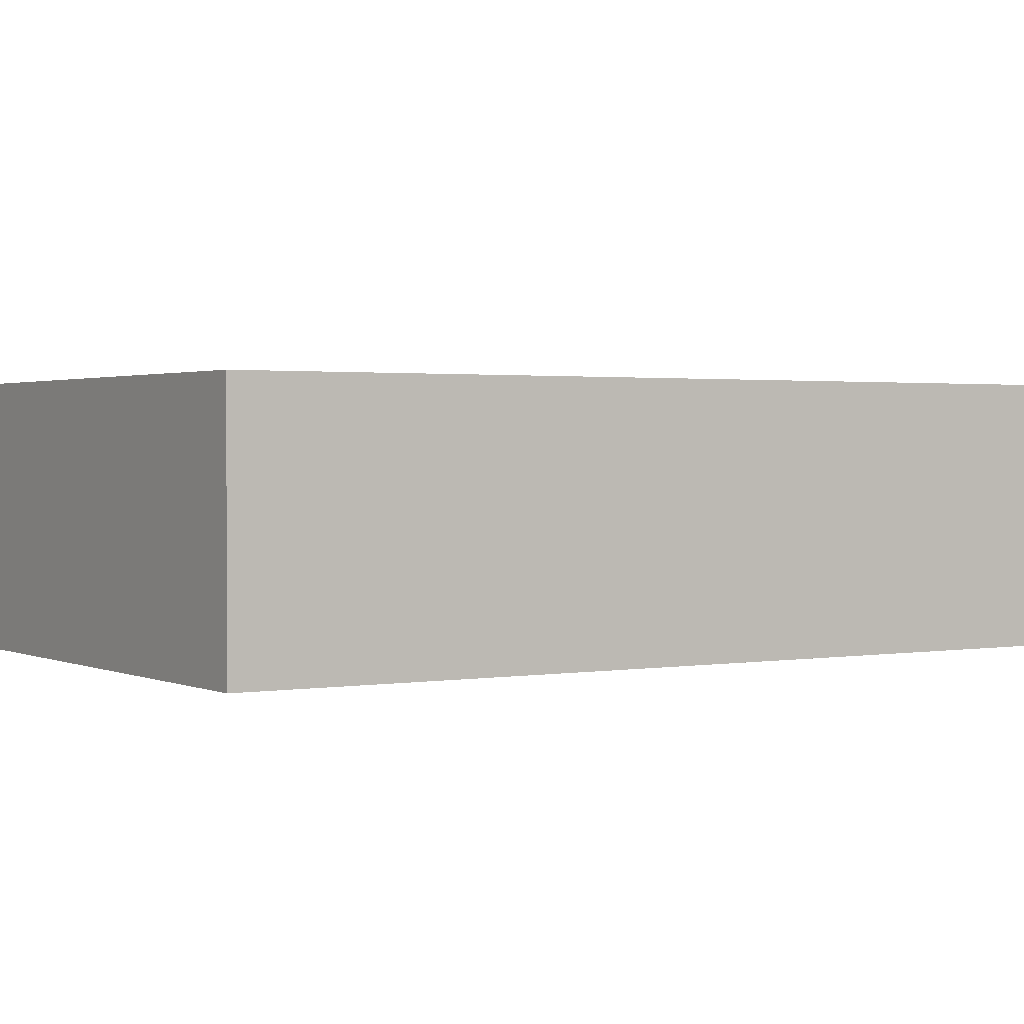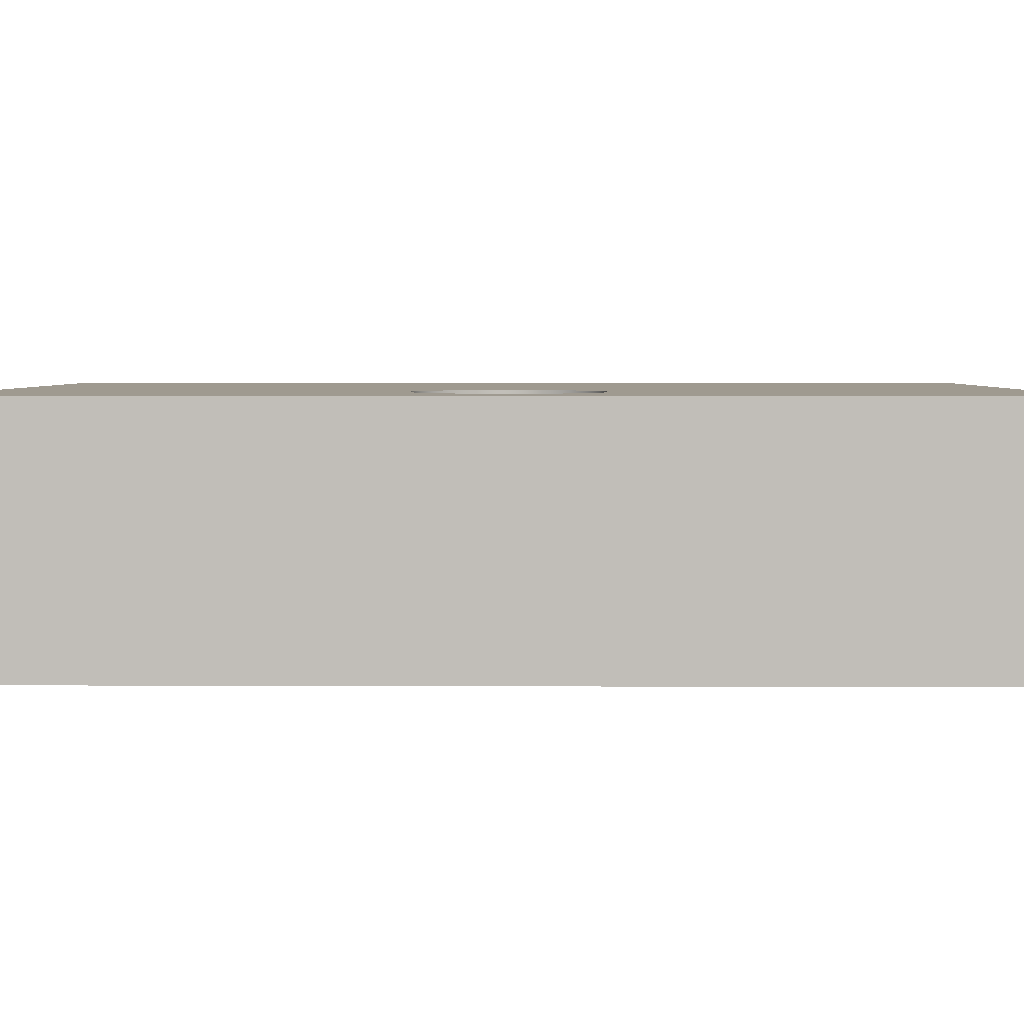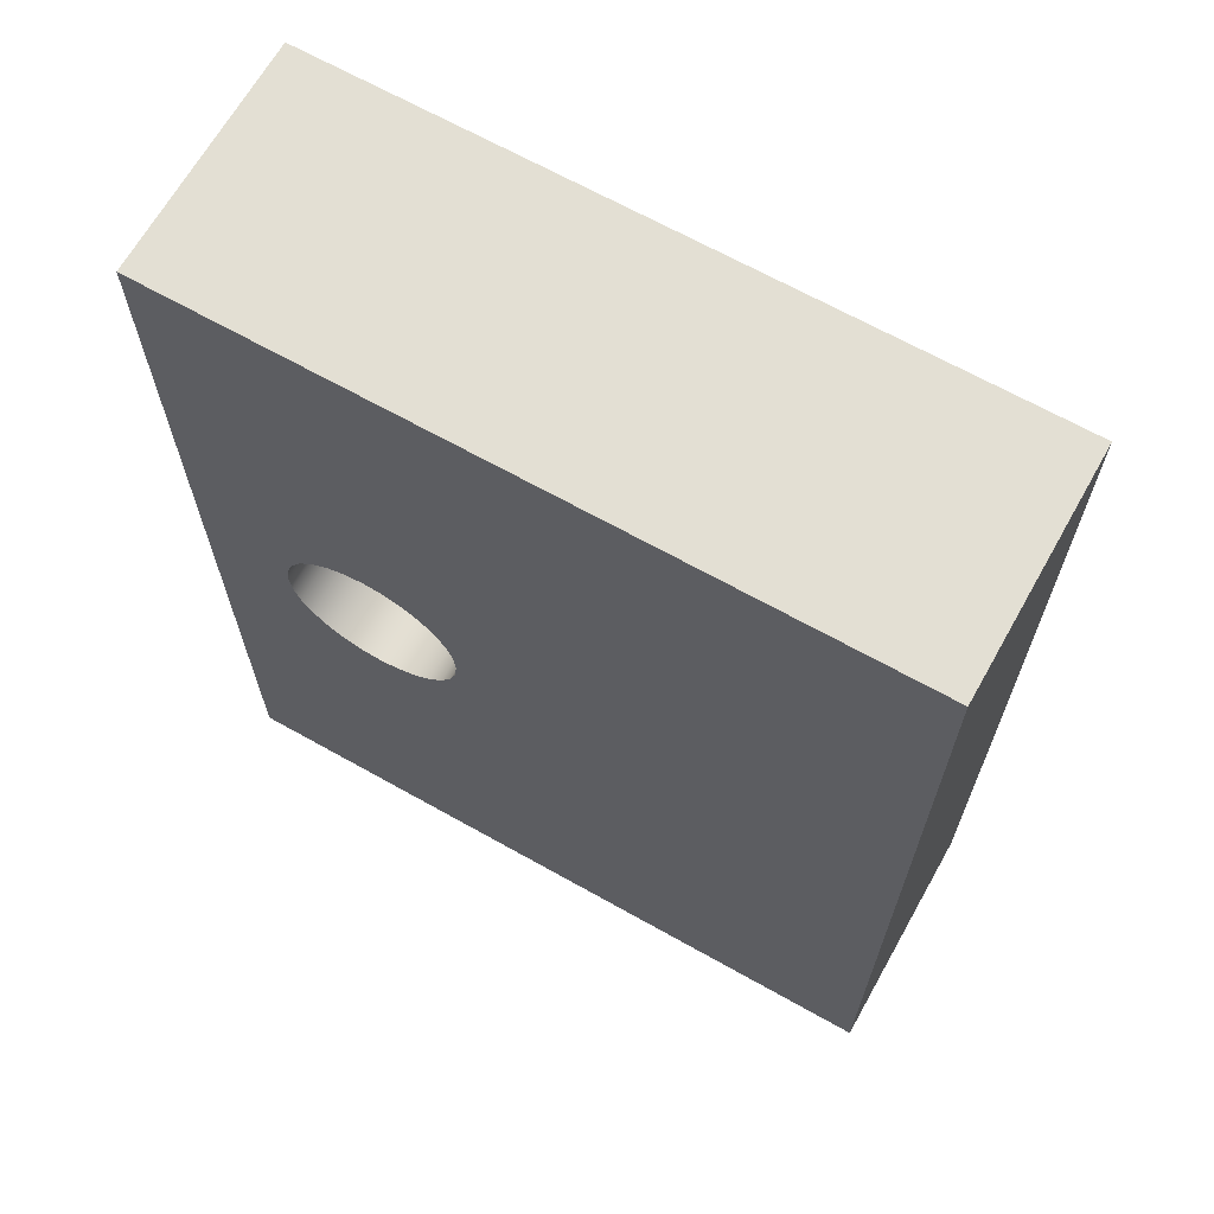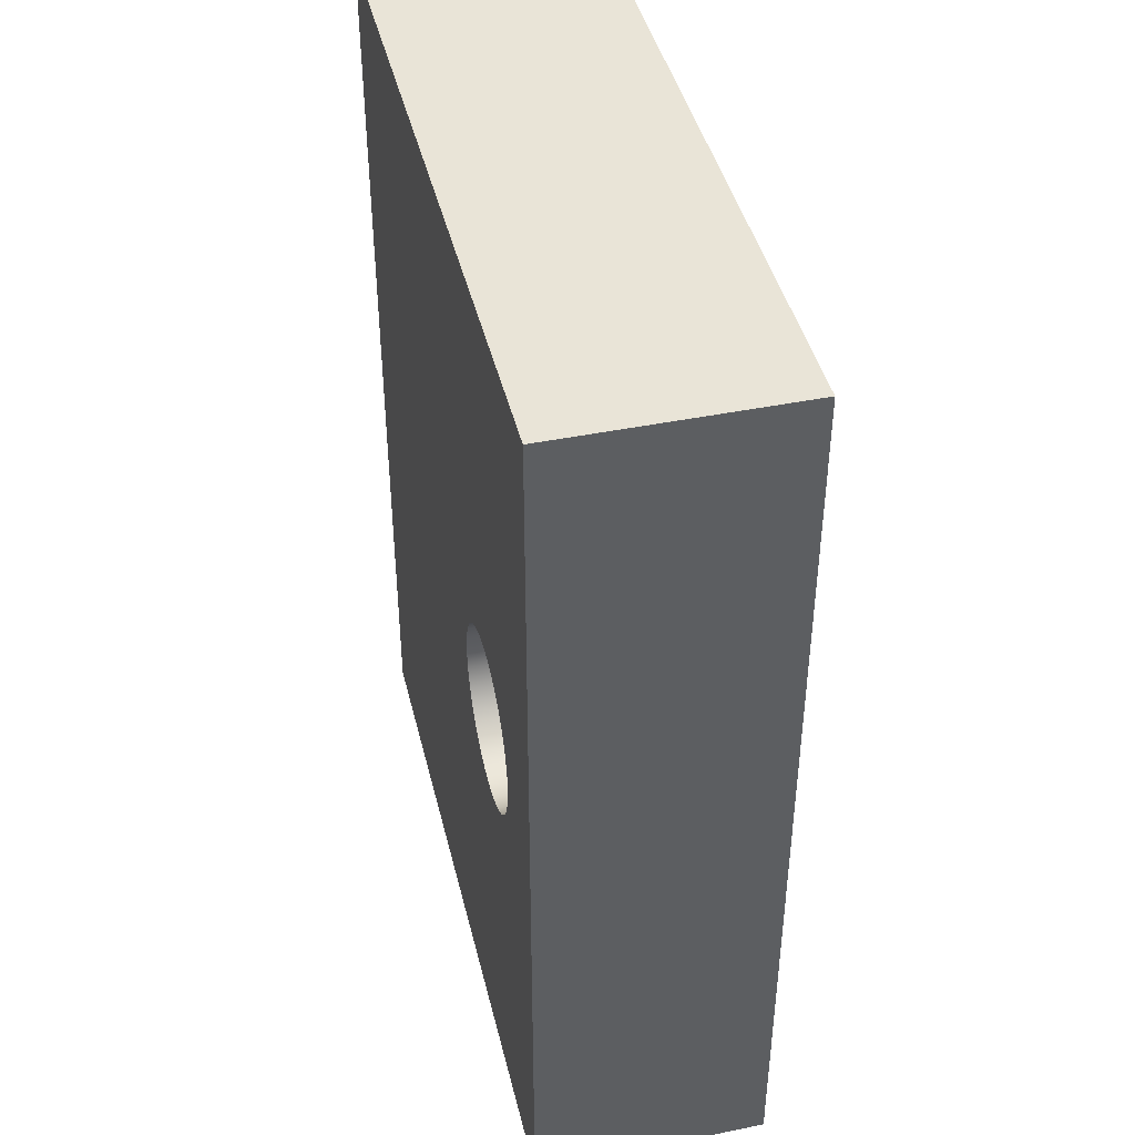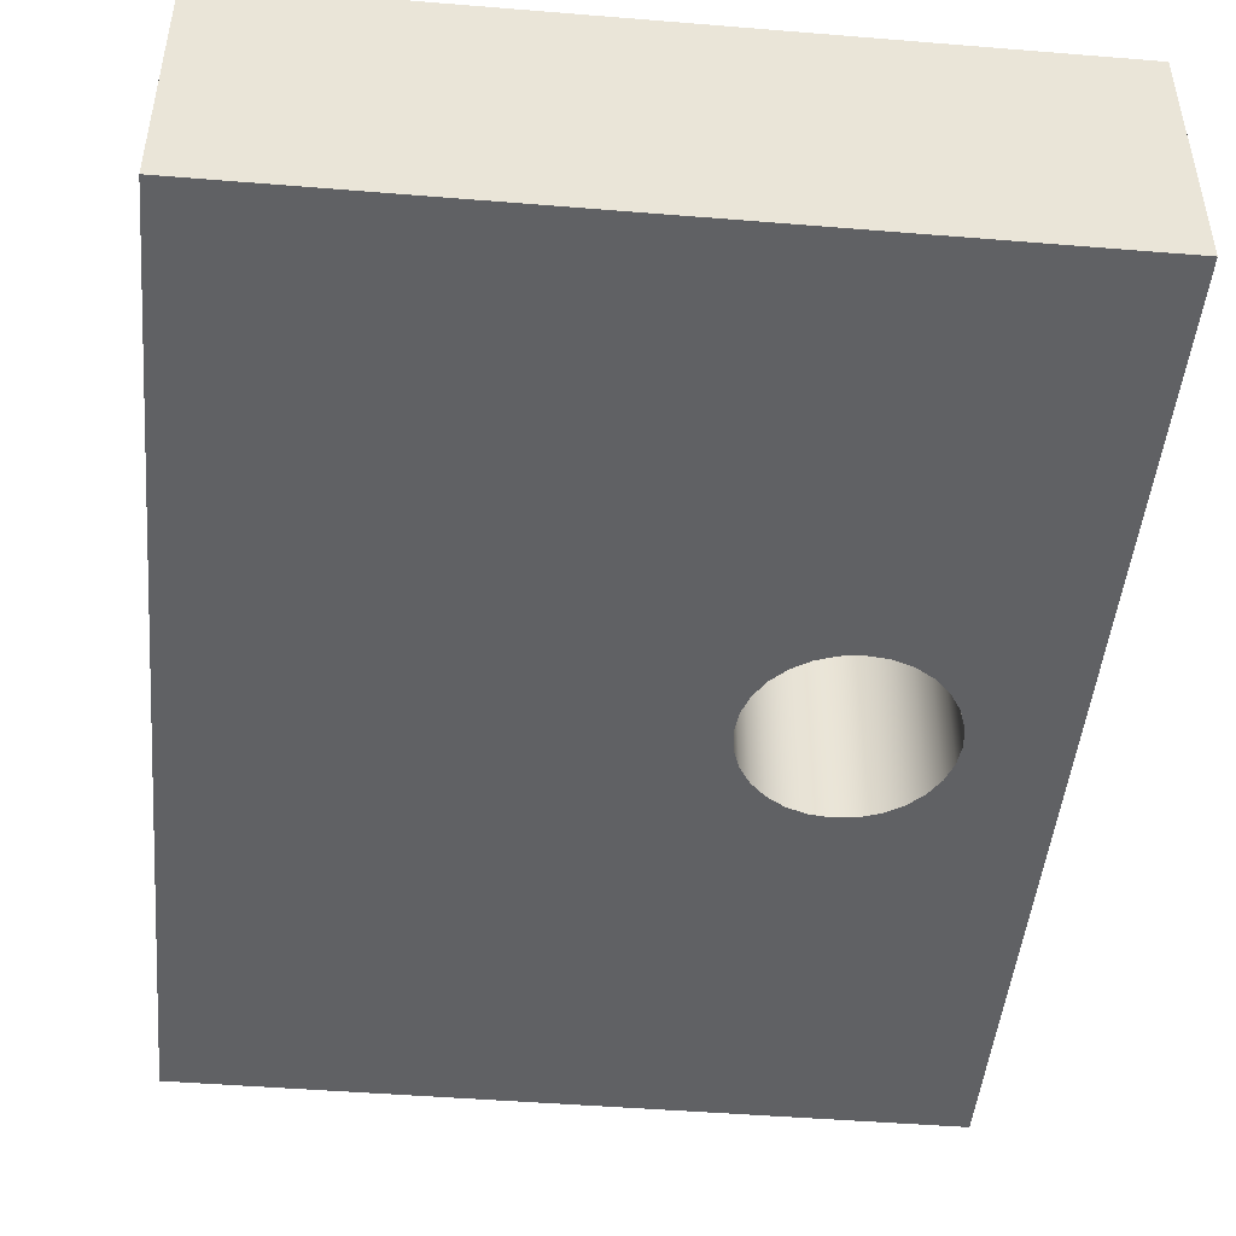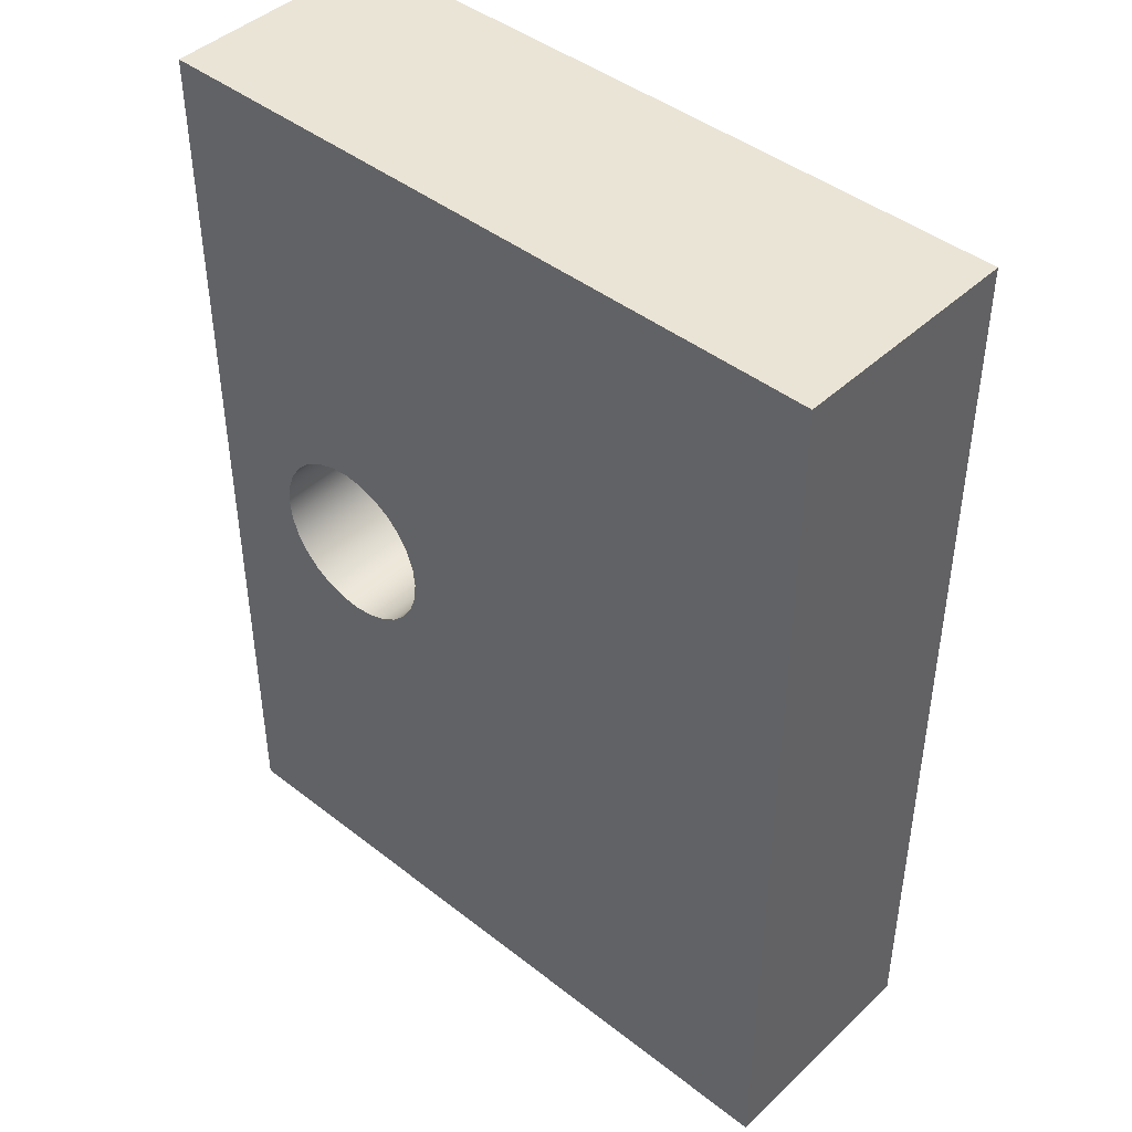
<metadata>
{"format":"obj","ext":"obj","renderer":"f3d","projection":"perspective","resolution":1024,"background":"white","views":[{"elev":1.5,"azim":57.5,"up":"+Y"},{"elev":3.9,"azim":-89.2,"up":"+Y"},{"elev":66.9,"azim":29.4,"up":"+Z"},{"elev":43.3,"azim":-103.5,"up":"+Z"},{"elev":-46.9,"azim":174.7,"up":"+Y"},{"elev":43.8,"azim":42.5,"up":"+Z"}]}
</metadata>
<code>
v 0.0093 0.025 -0.05
v 0.009536 0.025 -0.04791
v 0.01023 0.025 -0.04592
v 0.01135 0.025 -0.04414
v 0.01284 0.025 -0.04265
v 0.01462 0.025 -0.04153
v 0.01661 0.025 -0.04084
v 0.0187 0.025 -0.0406
v 0.02079 0.025 -0.04084
v 0.02278 0.025 -0.04153
v 0.02456 0.025 -0.04265
v 0.02605 0.025 -0.04414
v 0.02717 0.025 -0.04592
v 0.02786 0.025 -0.04791
v 0.0281 0.025 -0.05
v 0.02786 0.025 -0.05209
v 0.02717 0.025 -0.05408
v 0.02605 0.025 -0.05586
v 0.02456 0.025 -0.05735
v 0.02278 0.025 -0.05847
v 0.02079 0.025 -0.05916
v 0.0187 0.025 -0.0594
v 0.01661 0.025 -0.05916
v 0.01462 0.025 -0.05847
v 0.01284 0.025 -0.05735
v 0.01135 0.025 -0.05586
v 0.01023 0.025 -0.05408
v 0.009536 0.025 -0.05209
v 0.0093 0 -0.05
v 0.009536 0 -0.05209
v 0.01023 0 -0.05408
v 0.01135 0 -0.05586
v 0.01284 0 -0.05735
v 0.01462 0 -0.05847
v 0.01661 0 -0.05916
v 0.0187 0 -0.0594
v 0.02079 0 -0.05916
v 0.02278 0 -0.05847
v 0.02456 0 -0.05735
v 0.02605 0 -0.05586
v 0.02717 0 -0.05408
v 0.02786 0 -0.05209
v 0.0281 0 -0.05
v 0.02786 0 -0.04791
v 0.02717 0 -0.04592
v 0.02605 0 -0.04414
v 0.02456 0 -0.04265
v 0.02278 0 -0.04153
v 0.02079 0 -0.04084
v 0.0187 0 -0.0406
v 0.01661 0 -0.04084
v 0.01462 0 -0.04153
v 0.01284 0 -0.04265
v 0.01135 0 -0.04414
v 0.01023 0 -0.04592
v 0.009536 0 -0.04791
v 0.0093 0.025 -0.05
v 0.0093 0 -0.05
v 0.075 0 -0.1
v 0 0 -0.1
v 0 0.025 -0.1
v 0.075 0.025 -0.1
v 0.075 0 0
v 0.075 0 -0.1
v 0.075 0.025 -0.1
v 0.075 0.025 0
v 0 0 0
v 0.075 0 0
v 0.075 0.025 0
v 0 0.025 0
v 0 0 -0.1
v 0 0 0
v 0 0.025 0
v 0 0.025 -0.1
v 0.0093 0.025 -0.05
v 0.009536 0.025 -0.05209
v 0.01023 0.025 -0.05408
v 0.01135 0.025 -0.05586
v 0.01284 0.025 -0.05735
v 0.01462 0.025 -0.05847
v 0.01661 0.025 -0.05916
v 0.0187 0.025 -0.0594
v 0.02079 0.025 -0.05916
v 0.02278 0.025 -0.05847
v 0.02456 0.025 -0.05735
v 0.02605 0.025 -0.05586
v 0.02717 0.025 -0.05408
v 0.02786 0.025 -0.05209
v 0.0281 0.025 -0.05
v 0.02786 0.025 -0.04791
v 0.02717 0.025 -0.04592
v 0.02605 0.025 -0.04414
v 0.02456 0.025 -0.04265
v 0.02278 0.025 -0.04153
v 0.02079 0.025 -0.04084
v 0.0187 0.025 -0.0406
v 0.01661 0.025 -0.04084
v 0.01462 0.025 -0.04153
v 0.01284 0.025 -0.04265
v 0.01135 0.025 -0.04414
v 0.01023 0.025 -0.04592
v 0.009536 0.025 -0.04791
v 0 0.025 -0.1
v 0 0.025 0
v 0.075 0.025 0
v 0.075 0.025 -0.1
v 0.0093 0 -0.05
v 0.009536 0 -0.04791
v 0.01023 0 -0.04592
v 0.01135 0 -0.04414
v 0.01284 0 -0.04265
v 0.01462 0 -0.04153
v 0.01661 0 -0.04084
v 0.0187 0 -0.0406
v 0.02079 0 -0.04084
v 0.02278 0 -0.04153
v 0.02456 0 -0.04265
v 0.02605 0 -0.04414
v 0.02717 0 -0.04592
v 0.02786 0 -0.04791
v 0.0281 0 -0.05
v 0.02786 0 -0.05209
v 0.02717 0 -0.05408
v 0.02605 0 -0.05586
v 0.02456 0 -0.05735
v 0.02278 0 -0.05847
v 0.02079 0 -0.05916
v 0.0187 0 -0.0594
v 0.01661 0 -0.05916
v 0.01462 0 -0.05847
v 0.01284 0 -0.05735
v 0.01135 0 -0.05586
v 0.01023 0 -0.05408
v 0.009536 0 -0.05209
v 0 0 0
v 0 0 -0.1
v 0.075 0 -0.1
v 0.075 0 0
g 0b14e13a-e29e-11ea-b100-54bf646e7e1f
f 2 56 1
f 1 56 58
f 57 29 28
f 28 29 30
f 28 30 27
f 27 30 31
f 27 31 26
f 26 31 32
f 26 32 25
f 25 32 33
f 25 33 24
f 24 33 34
f 24 34 23
f 23 34 35
f 23 35 22
f 22 35 36
f 22 36 21
f 21 36 37
f 21 37 20
f 20 37 38
f 20 38 19
f 19 38 39
f 19 39 18
f 18 39 40
f 18 40 17
f 17 40 41
f 17 41 16
f 16 41 42
f 16 42 15
f 15 42 43
f 15 43 14
f 14 43 44
f 14 44 13
f 13 44 45
f 13 45 12
f 12 45 46
f 12 46 11
f 11 46 47
f 11 47 10
f 10 47 48
f 10 48 9
f 9 48 49
f 9 49 8
f 8 49 50
f 8 50 7
f 7 50 51
f 7 51 6
f 6 51 52
f 6 52 5
f 5 52 53
f 5 53 4
f 4 53 54
f 4 54 3
f 3 54 55
f 3 55 2
f 2 55 56
g 0b15a476-e29e-11ea-96ed-54bf646e7e1f
f 59 60 62
f 62 60 61
g 0b1667a8-e29e-11ea-9b25-54bf646e7e1f
f 63 64 66
f 66 64 65
g 0b1703d0-e29e-11ea-aba9-54bf646e7e1f
f 67 68 70
f 70 68 69
g 0b17c70a-e29e-11ea-ae03-54bf646e7e1f
f 71 72 74
f 74 72 73
g 0b188a3e-e29e-11ea-bc84-54bf646e7e1f
f 76 103 75
f 75 103 104
f 75 104 102
f 102 104 101
f 101 104 100
f 100 104 99
f 99 104 98
f 98 104 97
f 97 104 96
f 96 104 95
f 95 104 94
f 94 104 105
f 94 105 93
f 93 105 92
f 92 105 91
f 91 105 90
f 90 105 89
f 89 105 106
f 89 106 88
f 88 106 87
f 87 106 86
f 86 106 85
f 85 106 84
f 84 106 103
f 84 103 83
f 83 103 82
f 82 103 81
f 81 103 80
f 80 103 79
f 79 103 78
f 78 103 77
f 77 103 76
g 0b194d6e-e29e-11ea-9faa-54bf646e7e1f
f 108 135 107
f 107 135 136
f 107 136 134
f 134 136 133
f 133 136 132
f 132 136 131
f 131 136 130
f 130 136 129
f 129 136 128
f 128 136 127
f 127 136 126
f 126 136 137
f 126 137 125
f 125 137 124
f 124 137 123
f 123 137 122
f 122 137 121
f 121 137 138
f 121 138 120
f 120 138 119
f 119 138 118
f 118 138 117
f 117 138 116
f 116 138 135
f 116 135 115
f 115 135 114
f 114 135 113
f 113 135 112
f 112 135 111
f 111 135 110
f 110 135 109
f 109 135 108

</code>
